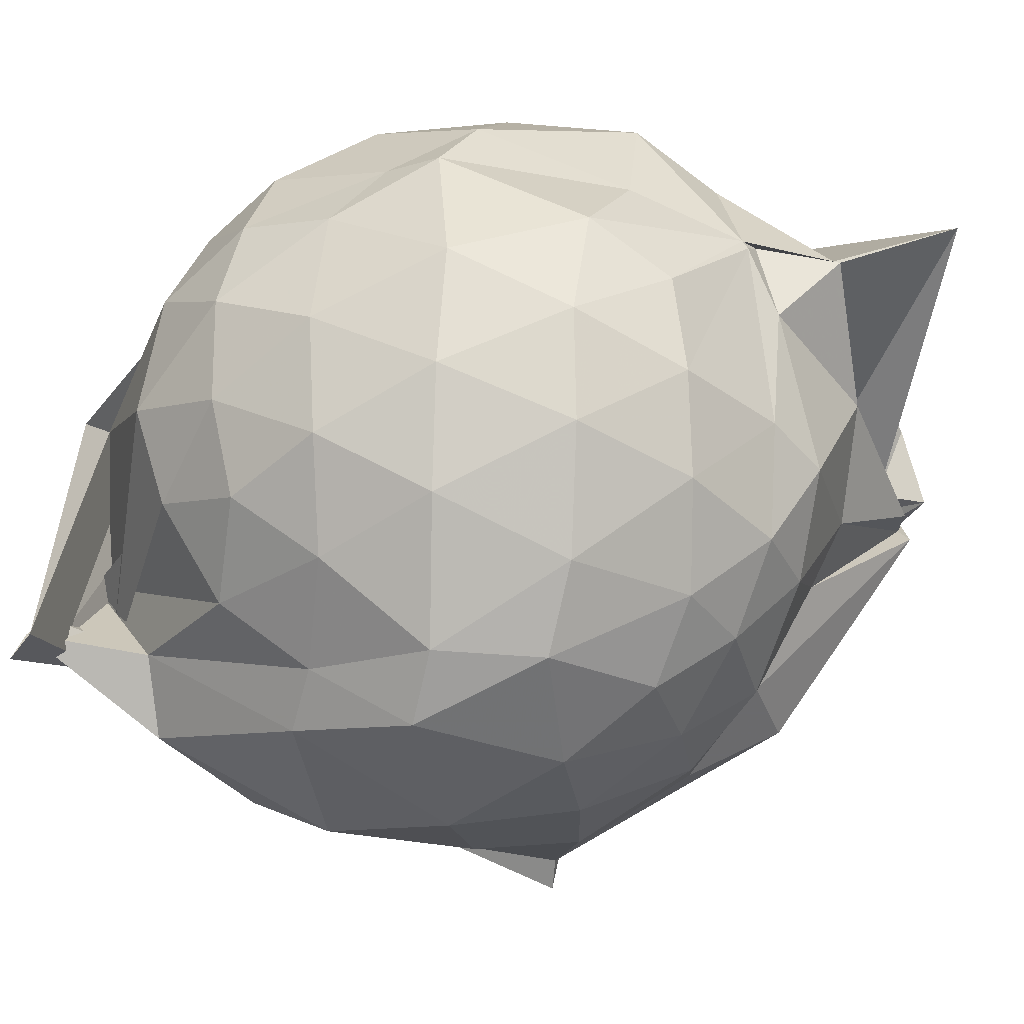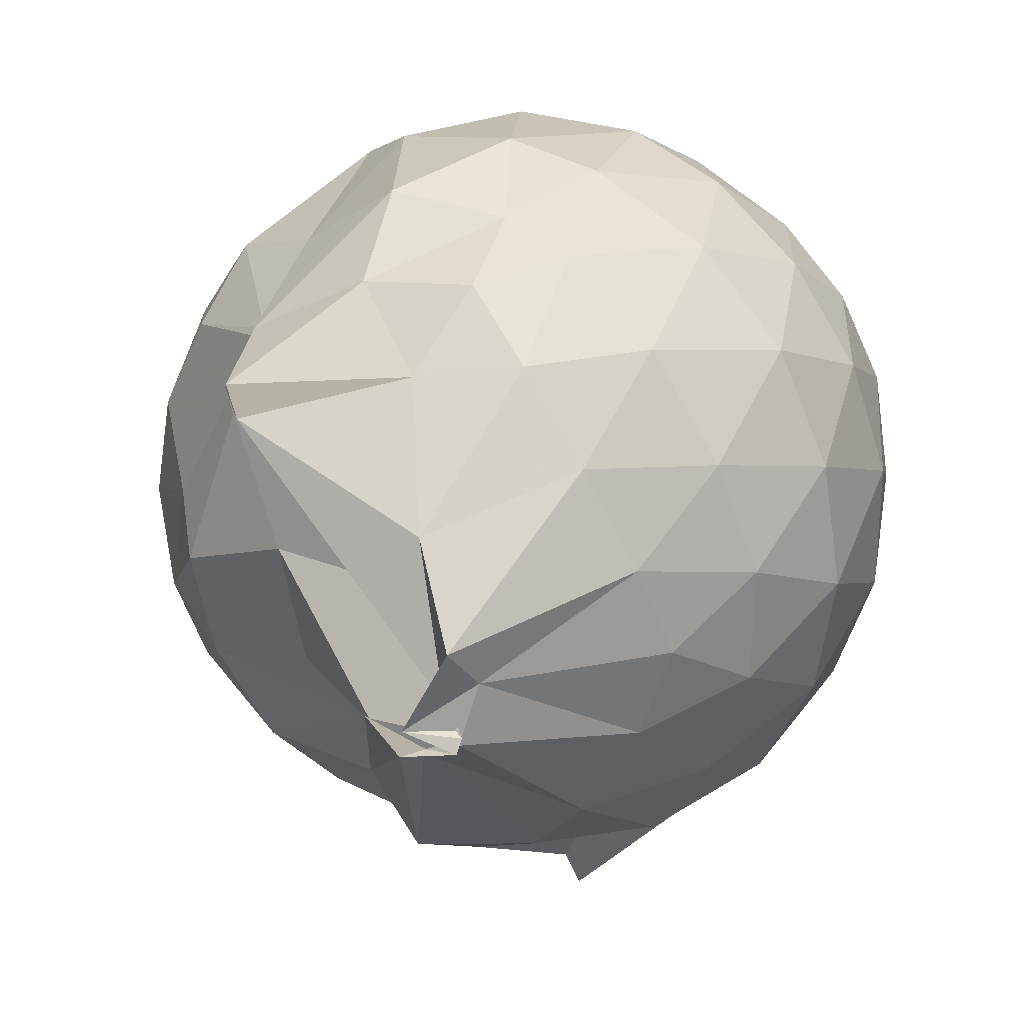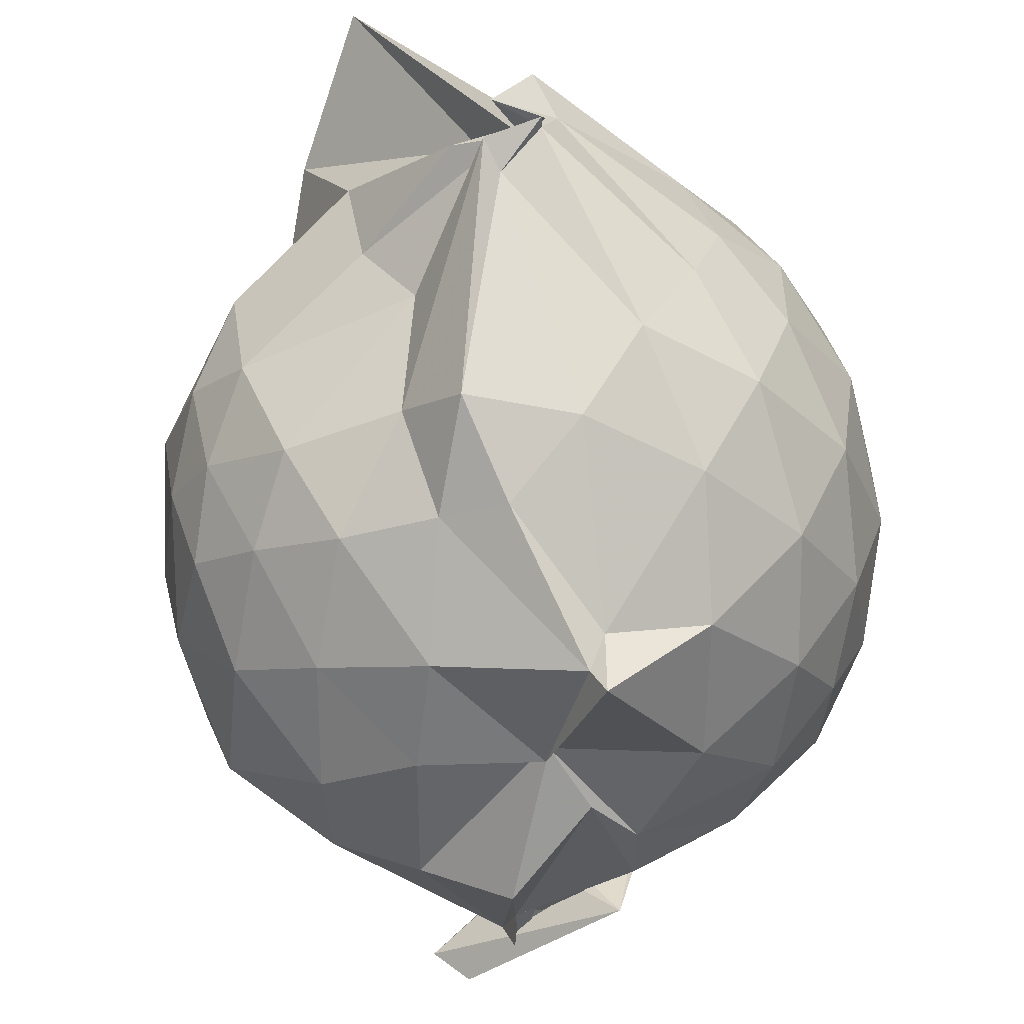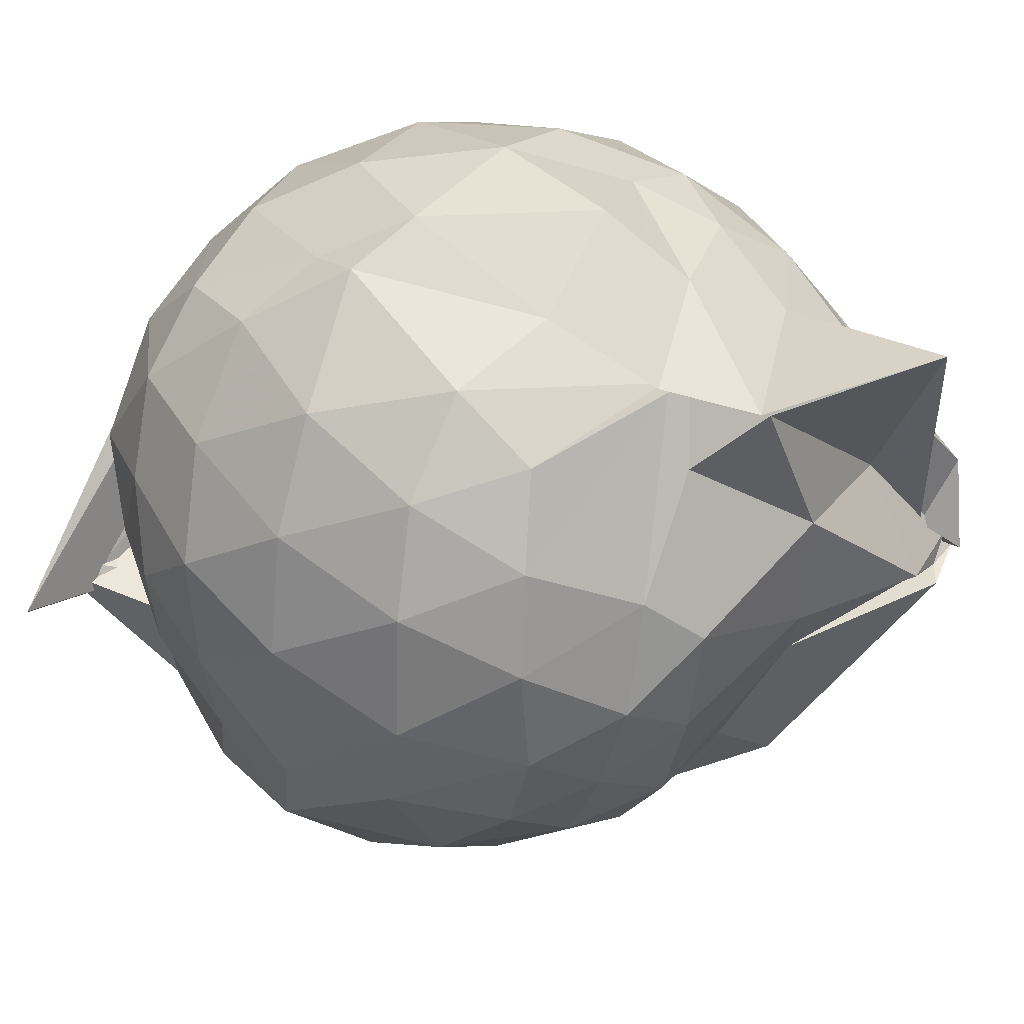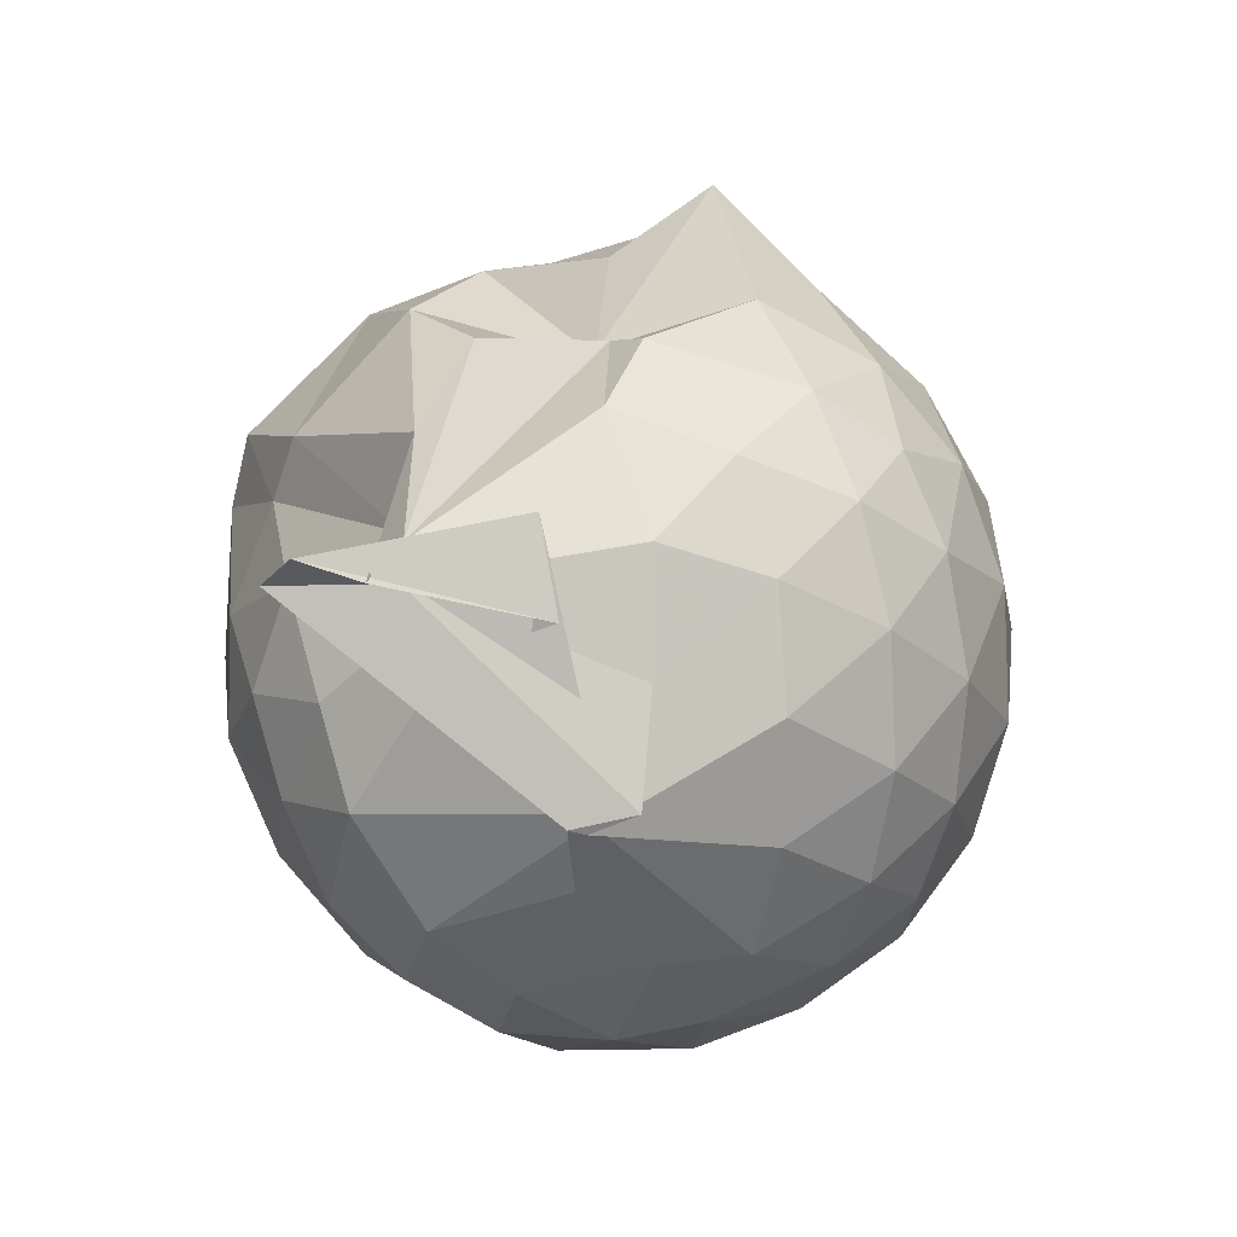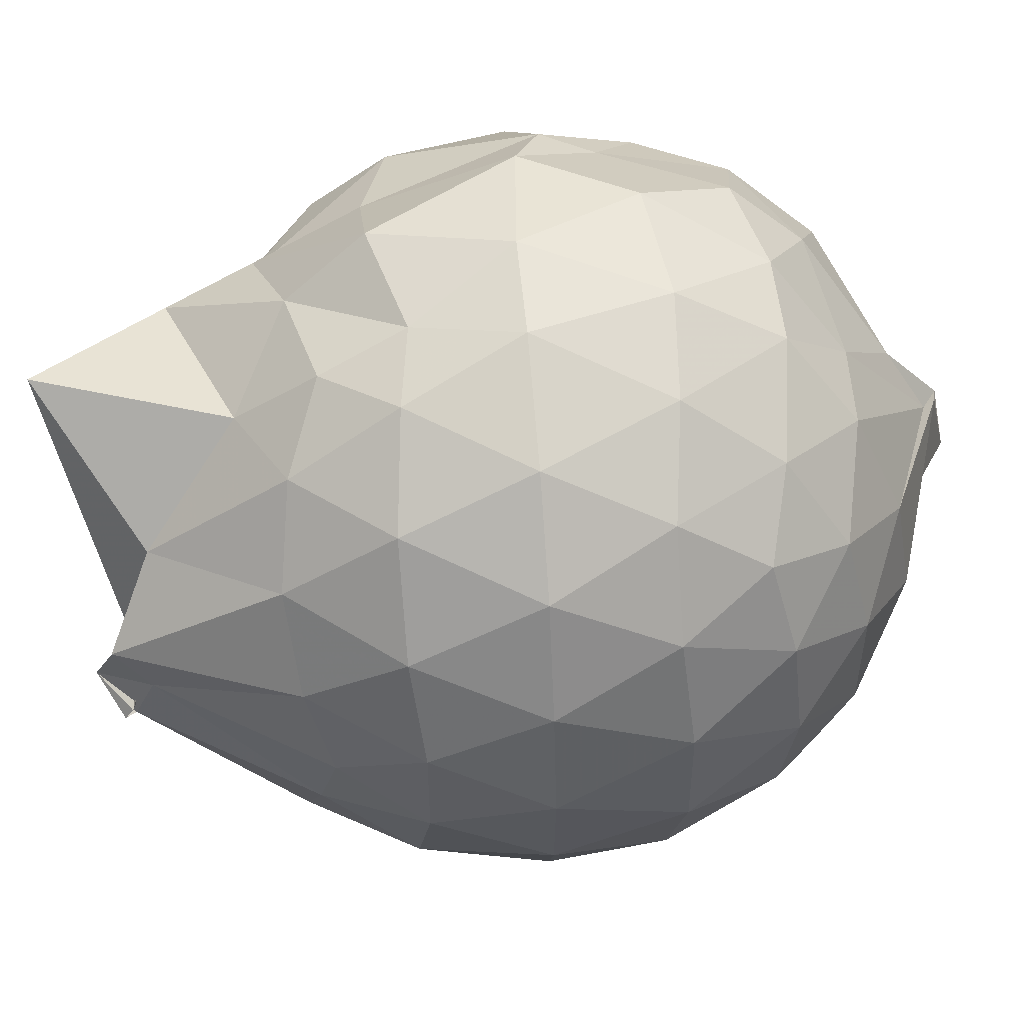
<metadata>
{"format":"obj","ext":"obj","renderer":"f3d","projection":"perspective","resolution":1024,"background":"white","views":[{"elev":-0.4,"azim":-82.8,"up":"+Y"},{"elev":27.1,"azim":33.7,"up":"+Y"},{"elev":-57.0,"azim":23.9,"up":"+Y"},{"elev":29.2,"azim":-57.0,"up":"+Y"},{"elev":-79.6,"azim":2.6,"up":"+Z"},{"elev":52.8,"azim":84.6,"up":"+Y"}]}
</metadata>
<code>
v 0.3273 -0.3532 1.783
v 0.08157 -0.1423 -0.2822
v 0.8033 -0.2774 1.275
v 0.7423 -0.06004 1.335
v 0.6131 0.1669 1.362
v 0.4365 0.3568 1.329
v 0.244 0.4785 1.247
v -0.0137 0.4511 1.312
v -0.2755 0.302 1.387
v -0.2488 0.3057 1.385
v -0.5679 0.1883 1.237
v -0.6553 -0.02735 1.278
v -0.6921 -0.2721 1.291
v -0.6465 -0.5375 1.284
v -0.6021 -0.7488 1.202
v -0.409 -0.871 1.248
v -0.1779 -0.9736 1.256
v 0.06321 -1.009 1.237
v 0.2323 -1.045 1.228
v 0.4444 -0.9137 1.301
v 0.6208 -0.7206 1.356
v 0.7469 -0.4865 1.318
v 0.8956 -0.1392 1.063
v 0.8021 0.1185 1.093
v 0.6237 0.3581 1.096
v 0.3857 0.5194 1.067
v 0.1906 0.5609 1.036
v -0.06952 0.5982 1.116
v -0.3189 0.4243 1.119
v -0.5739 0.3302 1.046
v -0.7354 0.1106 1.027
v -0.8119 -0.1456 1.041
v -0.8087 -0.4557 1.029
v -0.7757 -0.6736 0.9746
v -0.5862 -0.923 0.9894
v -0.3539 -1.057 1.003
v -0.07775 -1.164 0.9723
v 0.2713 -1.255 0.875
v 0.3204 -1.168 0.8976
v 0.6416 -0.926 1.059
v 0.8033 -0.6843 1.089
v 0.8904 -0.4183 1.063
v 0.911 0.0156 0.776
v 0.7803 0.2783 0.7762
v 0.5668 0.486 0.777
v 0.2755 0.6128 0.7769
v 0.03193 0.6458 0.7784
v -0.3006 0.5795 0.7493
v -0.4567 0.4903 0.6787
v -0.7163 0.249 0.737
v -0.8332 -0.01566 0.7306
v -0.8709 -0.3044 0.7272
v -0.8288 -0.6557 0.716
v -0.7753 -0.8272 0.668
v -0.485 -1.083 0.7078
v -0.2234 -1.168 0.7279
v 0.06154 -1.191 0.6339
v 0.3067 -1.333 0.863
v 0.533 -1.091 0.7697
v 0.7704 -0.8568 0.7625
v 0.911 -0.5813 0.7696
v 0.9599 -0.2817 0.7727
v 0.8225 0.1409 0.4795
v 0.6537 0.3655 0.4816
v 0.4195 0.5146 0.4512
v 0.172 0.5931 0.436
v -0.1376 0.5965 0.474
v -0.4057 0.4663 0.5443
v -0.5594 0.3372 0.4344
v -0.7378 0.09429 0.4258
v -0.8362 -0.1717 0.453
v -0.8147 -0.4508 0.4615
v -0.6958 -0.707 0.4153
v -0.6356 -0.8531 0.3641
v -0.3708 -1.113 0.3967
v 0.03118 -0.9722 0.5272
v 0.02411 -0.9946 0.526
v 0.3799 -1.097 0.4409
v 0.6448 -0.9386 0.4725
v 0.8203 -0.7113 0.4788
v 0.9041 -0.4415 0.448
v 0.9067 -0.1296 0.4507
v 0.6748 0.211 0.2595
v 0.482 0.3412 0.2098
v 0.2024 0.4434 0.1734
v -0.002299 0.4801 0.183
v -0.2564 0.4696 0.2419
v -0.4512 0.3306 0.207
v -0.6041 0.1436 0.1752
v -0.6916 -0.0895 0.1876
v -0.7472 -0.3148 0.2451
v -0.6498 -0.5589 0.1952
v -0.377 -0.6923 -0.04591
v -0.3443 -0.8963 -0.02748
v -0.2234 -1.063 0.1812
v 0.05709 -1.031 0.345
v 0.1289 -1.042 0.2281
v 0.4792 -0.9209 0.2005
v 0.6709 -0.7791 0.2581
v 0.7524 -0.5631 0.1997
v 0.7885 -0.2876 0.1744
v 0.756 -0.01127 0.201
v 0.5624 -0.2305 1.694
v 0.5371 -0.127 1.778
v 0.3926 0.06923 1.672
v 0.217 0.3202 1.445
v -0.1891 0.2596 1.602
v -0.1841 0.2941 1.414
v -0.2546 0.2872 1.399
v -0.4558 -0.142 1.468
v -0.5092 -0.4107 1.462
v -0.4881 -0.6404 1.379
v -0.2525 -0.7787 1.417
v 0.04294 -0.7889 1.408
v 0.2178 -0.9108 1.459
v 0.426 -0.4474 1.715
v 0.5436 -0.3682 1.747
v 0.4551 -0.3166 1.837
v 0.4816 -0.2973 1.714
v 0.09836 0.3688 1.91
v -0.1776 0.2575 1.618
v -0.2776 0.1246 1.472
v -0.356 -0.2478 1.571
v -0.333 -0.5124 1.523
v 0.1322 -0.5342 1.544
v 0.4191 -0.4145 1.798
v 0.5558 -0.3738 1.774
v 0.5557 -0.343 1.752
v 0.3344 -0.08972 1.637
v -0.01061 -0.08196 1.66
v 0.02389 -0.3736 1.62
v 0.4691 -0.3928 1.767
v 0.557 0.1154 0.05622
v 0.3007 0.2471 0.005999
v 0.09942 0.2567 0.0009445
v -0.204 0.328 0.06235
v -0.38 0.1616 -0.004883
v -0.5245 -0.1074 -0.03507
v -0.5816 -0.3289 0.04263
v -0.06379 -0.533 -0.2688
v -0.4331 -0.6406 -0.3319
v -0.3683 -0.6939 -0.1686
v 0.042 -0.9252 0.03258
v 0.3073 -0.8175 0.001554
v 0.5594 -0.702 0.0587
v 0.6105 -0.4409 -0.004531
v 0.6122 -0.1411 -0.003676
v 0.3665 -0.01536 -0.1114
v -0.01535 -0.1165 -0.254
v -0.06194 0.0491 -0.1495
v 0.01067 -0.1372 -0.2521
v -0.09381 -0.7497 -0.2188
v -0.5764 -0.694 -0.3273
v -0.3227 -0.6454 -0.2016
v 0.129 -0.6687 -0.1459
v 0.3778 -0.5739 -0.109
v 0.3834 -0.2982 -0.1578
v -0.0293 -0.105 -0.282
v -0.06789 -0.1188 -0.2917
v -0.6491 -0.6315 -0.2562
v -0.3742 -0.6226 -0.2441
v 0.1148 -0.3899 -0.2013
f 3 23 4
f 4 23 24
f 4 24 5
f 5 24 25
f 5 25 6
f 6 25 26
f 6 26 7
f 7 26 27
f 7 27 8
f 8 27 28
f 8 28 9
f 9 28 29
f 9 29 10
f 10 29 30
f 10 30 11
f 11 30 31
f 11 31 12
f 12 31 32
f 12 32 13
f 13 32 33
f 13 33 14
f 14 33 34
f 14 34 15
f 15 34 35
f 15 35 16
f 16 35 36
f 16 36 17
f 17 36 37
f 17 37 18
f 18 37 38
f 18 38 19
f 19 38 39
f 19 39 20
f 20 39 40
f 20 40 21
f 21 40 41
f 21 41 22
f 22 41 42
f 22 42 3
f 3 42 23
f 23 43 24
f 24 43 44
f 24 44 25
f 25 44 45
f 25 45 26
f 26 45 46
f 26 46 27
f 27 46 47
f 27 47 28
f 28 47 48
f 28 48 29
f 29 48 49
f 29 49 30
f 30 49 50
f 30 50 31
f 31 50 51
f 31 51 32
f 32 51 52
f 32 52 33
f 33 52 53
f 33 53 34
f 34 53 54
f 34 54 35
f 35 54 55
f 35 55 36
f 36 55 56
f 36 56 37
f 37 56 57
f 37 57 38
f 38 57 58
f 38 58 39
f 39 58 59
f 39 59 40
f 40 59 60
f 40 60 41
f 41 60 61
f 41 61 42
f 42 61 62
f 42 62 23
f 23 62 43
f 43 63 44
f 44 63 64
f 44 64 45
f 45 64 65
f 45 65 46
f 46 65 66
f 46 66 47
f 47 66 67
f 47 67 48
f 48 67 68
f 48 68 49
f 49 68 69
f 49 69 50
f 50 69 70
f 50 70 51
f 51 70 71
f 51 71 52
f 52 71 72
f 52 72 53
f 53 72 73
f 53 73 54
f 54 73 74
f 54 74 55
f 55 74 75
f 55 75 56
f 56 75 76
f 56 76 57
f 57 76 77
f 57 77 58
f 58 77 78
f 58 78 59
f 59 78 79
f 59 79 60
f 60 79 80
f 60 80 61
f 61 80 81
f 61 81 62
f 62 81 82
f 62 82 43
f 43 82 63
f 63 83 64
f 64 83 84
f 64 84 65
f 65 84 85
f 65 85 66
f 66 85 86
f 66 86 67
f 67 86 87
f 67 87 68
f 68 87 88
f 68 88 69
f 69 88 89
f 69 89 70
f 70 89 90
f 70 90 71
f 71 90 91
f 71 91 72
f 72 91 92
f 72 92 73
f 73 92 93
f 73 93 74
f 74 93 94
f 74 94 75
f 75 94 95
f 75 95 76
f 76 95 96
f 76 96 77
f 77 96 97
f 77 97 78
f 78 97 98
f 78 98 79
f 79 98 99
f 79 99 80
f 80 99 100
f 80 100 81
f 81 100 101
f 81 101 82
f 82 101 102
f 82 102 63
f 63 102 83
f 103 104 118
f 104 119 118
f 104 105 119
f 105 120 119
f 105 106 120
f 106 107 120
f 107 121 120
f 107 108 121
f 108 122 121
f 108 109 122
f 109 110 122
f 110 123 122
f 110 111 123
f 111 124 123
f 111 112 124
f 112 113 124
f 113 125 124
f 113 114 125
f 114 126 125
f 114 115 126
f 115 116 126
f 116 127 126
f 116 117 127
f 117 118 127
f 117 103 118
f 118 119 128
f 119 129 128
f 119 120 129
f 120 121 129
f 121 130 129
f 121 122 130
f 122 123 130
f 123 131 130
f 123 124 131
f 124 125 131
f 125 132 131
f 125 126 132
f 126 127 132
f 127 128 132
f 127 118 128
f 133 148 134
f 134 148 149
f 134 149 135
f 135 149 150
f 135 150 136
f 136 150 137
f 137 150 151
f 137 151 138
f 138 151 152
f 138 152 139
f 139 152 140
f 140 152 153
f 140 153 141
f 141 153 154
f 141 154 142
f 142 154 143
f 143 154 155
f 143 155 144
f 144 155 156
f 144 156 145
f 145 156 146
f 146 156 157
f 146 157 147
f 147 157 148
f 147 148 133
f 148 158 149
f 149 158 159
f 149 159 150
f 150 159 151
f 151 159 160
f 151 160 152
f 152 160 153
f 153 160 161
f 153 161 154
f 154 161 155
f 155 161 162
f 155 162 156
f 156 162 157
f 157 162 158
f 157 158 148
f 3 4 103
f 103 4 104
f 4 5 104
f 104 5 105
f 5 6 105
f 105 6 106
f 6 7 106
f 7 8 106
f 106 8 107
f 8 9 107
f 107 9 108
f 9 10 108
f 108 10 109
f 10 11 109
f 11 12 109
f 109 12 110
f 12 13 110
f 110 13 111
f 13 14 111
f 111 14 112
f 14 15 112
f 15 16 112
f 112 16 113
f 16 17 113
f 113 17 114
f 17 18 114
f 114 18 115
f 18 19 115
f 19 20 115
f 115 20 116
f 20 21 116
f 116 21 117
f 21 22 117
f 117 22 103
f 22 3 103
f 83 133 84
f 84 133 134
f 84 134 85
f 85 134 135
f 85 135 86
f 86 135 136
f 86 136 87
f 87 136 88
f 88 136 137
f 88 137 89
f 89 137 138
f 89 138 90
f 90 138 139
f 90 139 91
f 91 139 92
f 92 139 140
f 92 140 93
f 93 140 141
f 93 141 94
f 94 141 142
f 94 142 95
f 95 142 96
f 96 142 143
f 96 143 97
f 97 143 144
f 97 144 98
f 98 144 145
f 98 145 99
f 99 145 100
f 100 145 146
f 100 146 101
f 101 146 147
f 101 147 102
f 102 147 133
f 102 133 83
f 128 129 1
f 129 130 1
f 130 131 1
f 131 132 1
f 132 128 1
f 159 158 2
f 160 159 2
f 161 160 2
f 162 161 2
f 158 162 2

</code>
